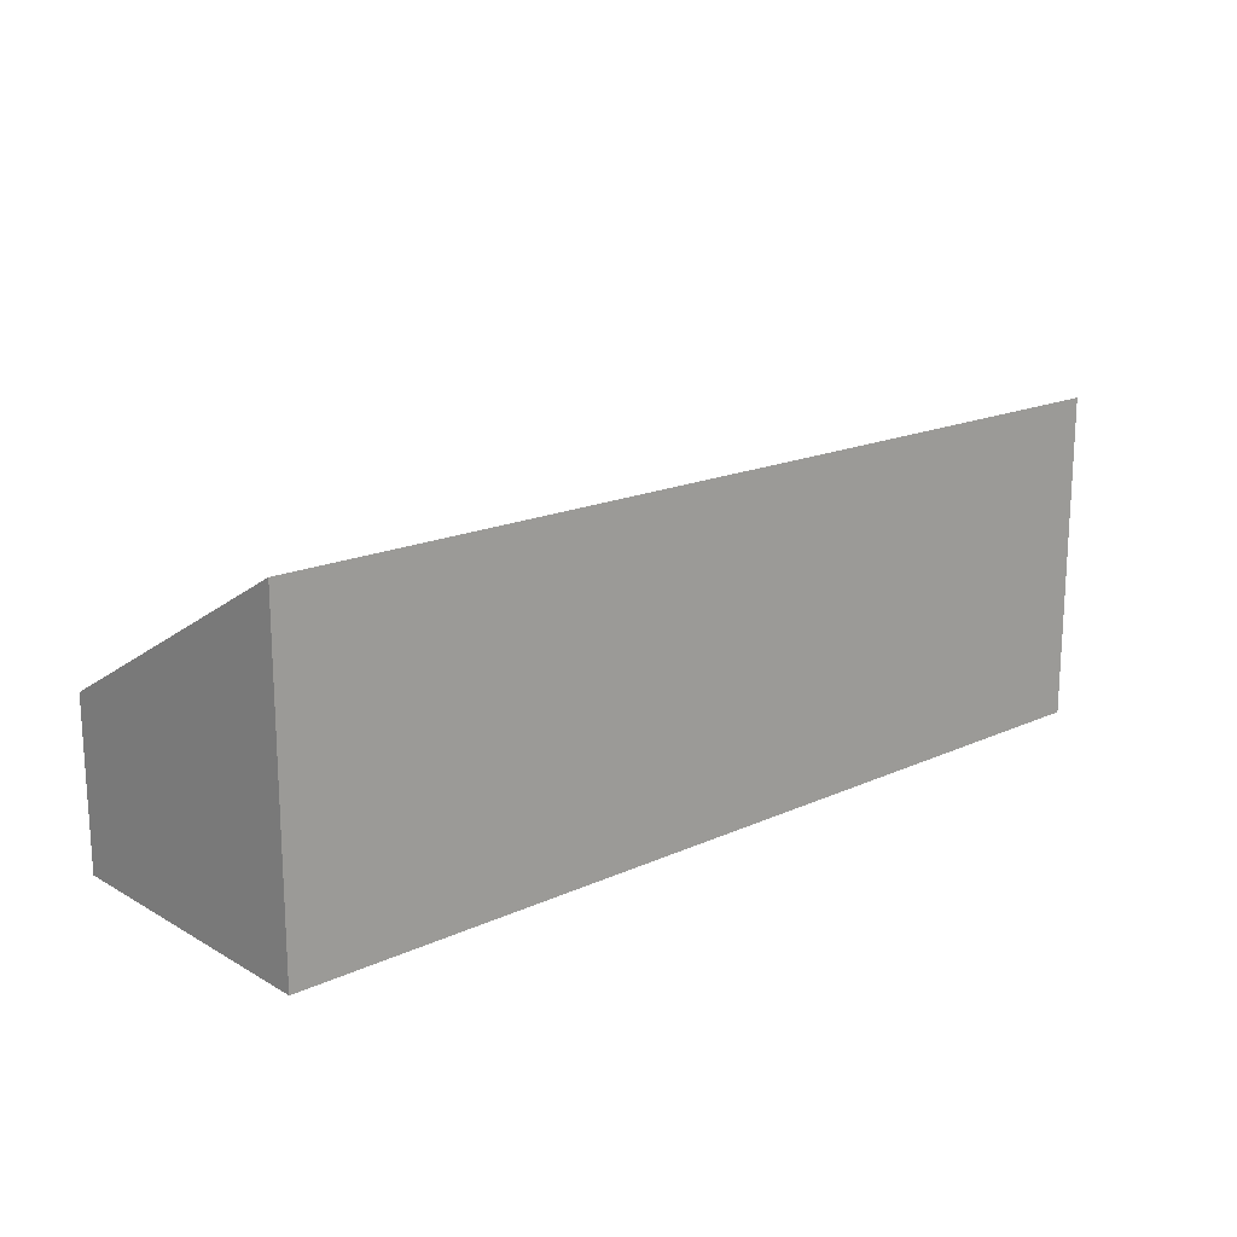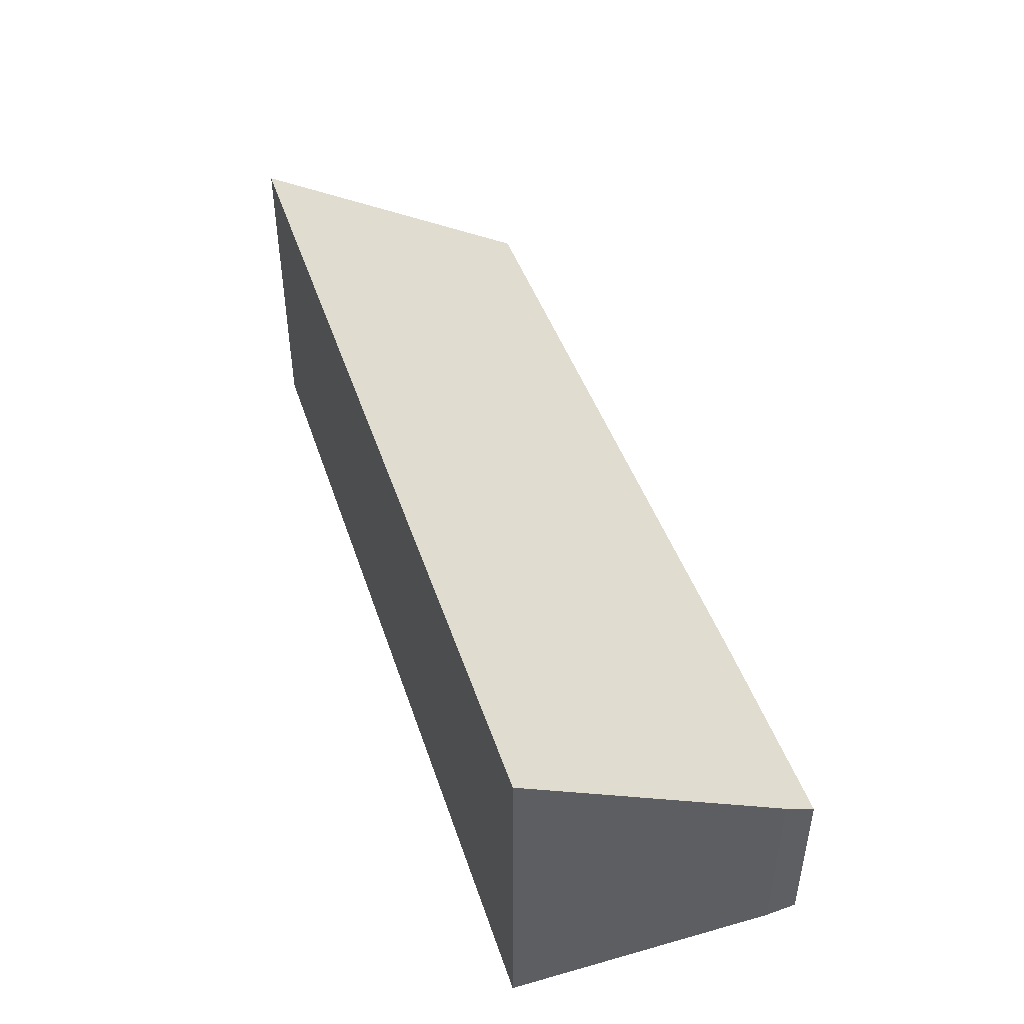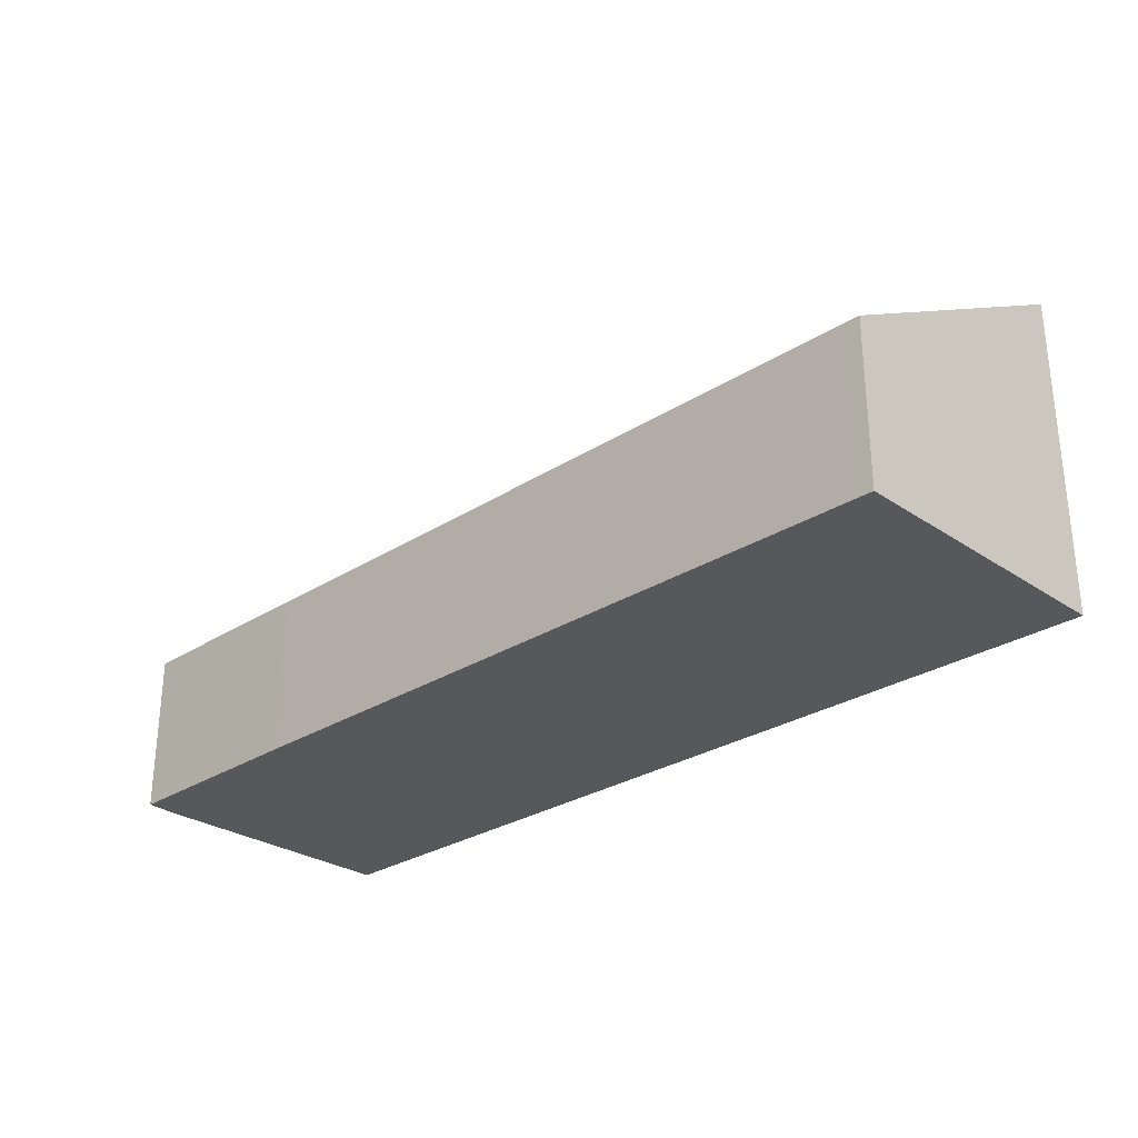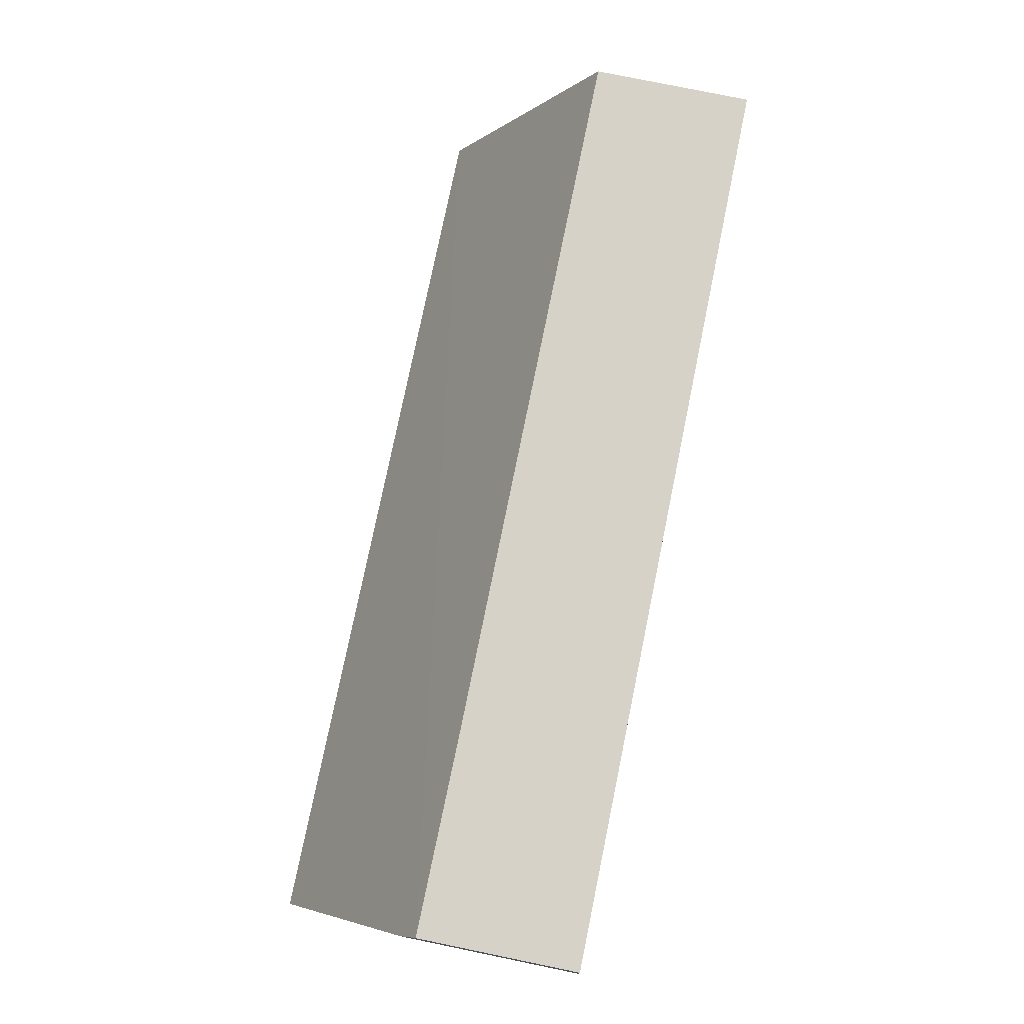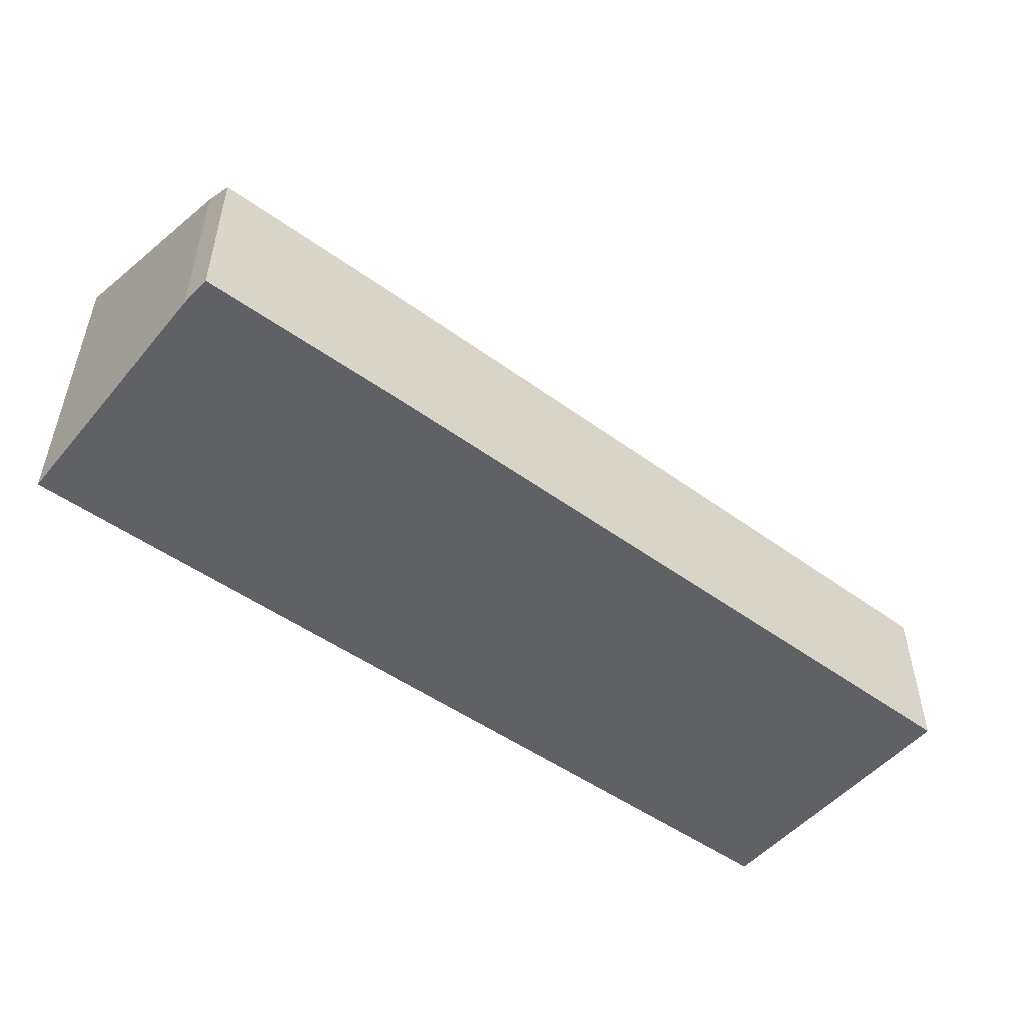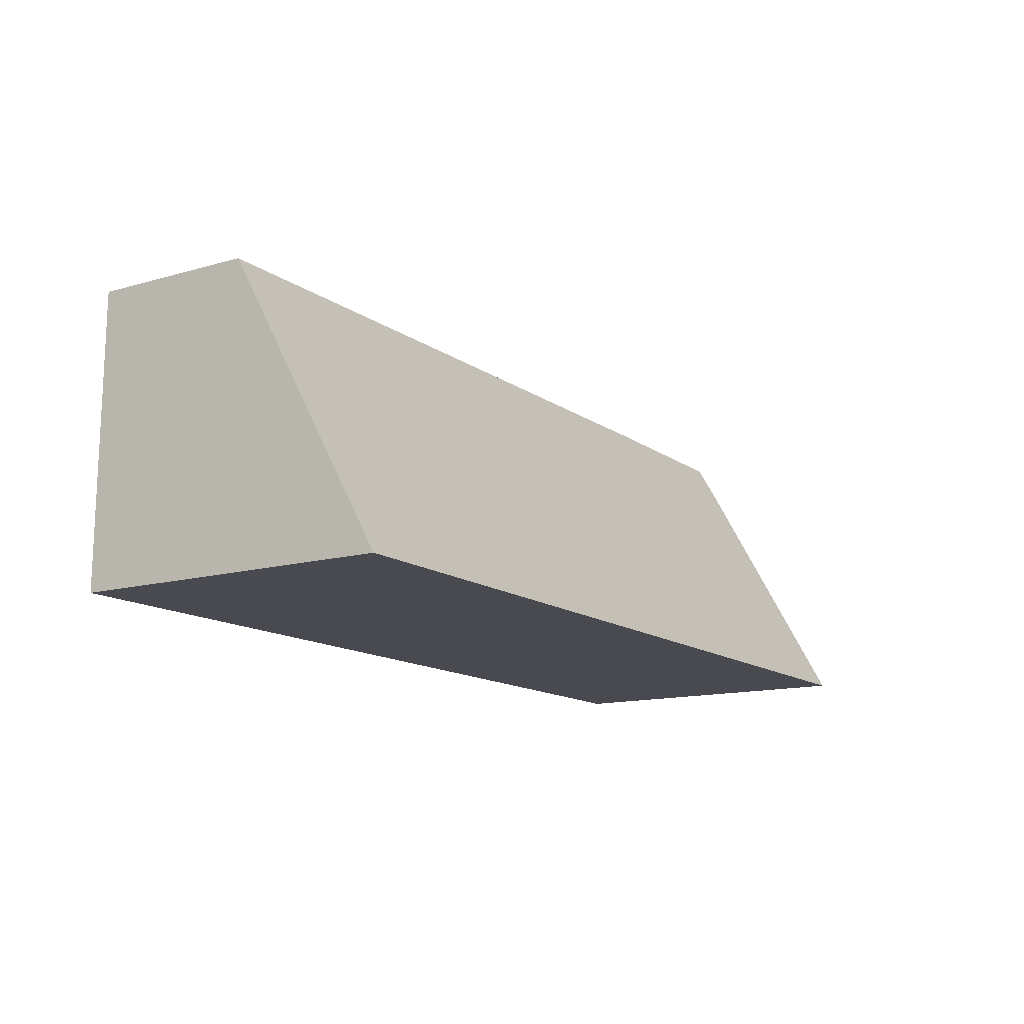
<metadata>
{"format":"obj","ext":"obj","renderer":"f3d","projection":"perspective","resolution":1024,"background":"white","views":[{"elev":17.3,"azim":137.9,"up":"+Y"},{"elev":45.1,"azim":-107.9,"up":"+Y"},{"elev":-28.3,"azim":44.2,"up":"+Y"},{"elev":78.2,"azim":-78.4,"up":"+Z"},{"elev":-49.8,"azim":-38.4,"up":"+Y"},{"elev":-13.5,"azim":122.6,"up":"+Z"}]}
</metadata>
<code>
v  0 3.755 2.299e-16
v  0.209 6.779 -5.583
v  0.001 6.779 -5.583
v  19.47 6.779 -5.583
v  0.049 3.398 0.659
v  4.434 3.377 0.675
v  19.11 3.398 0.558
v  19.43 3.399 0.556
v  0.001 3.419e-16 -5.583
v  0 0 0
v  0.049 -4.035e-17 0.659
v  4.434 -4.133e-17 0.675
v  19.11 -3.417e-17 0.558
v  19.43 -3.405e-17 0.556
v  19.47 3.419e-16 -5.583
v  0.209 3.419e-16 -5.583
g defaultobject
f 1 2 3
f 2 1 4
f 4 1 5
f 4 5 6
f 4 6 7
f 4 7 8
f 9 1 3
f 1 9 10
f 10 5 1
f 5 10 11
f 11 6 5
f 6 11 12
f 6 12 7
f 7 12 13
f 7 13 8
f 8 13 14
f 8 15 4
f 15 8 14
f 2 9 3
f 9 2 4
f 9 4 16
f 16 4 15
f 13 15 14
f 15 13 12
f 15 12 16
f 16 12 11
f 16 11 10
f 16 10 9

</code>
